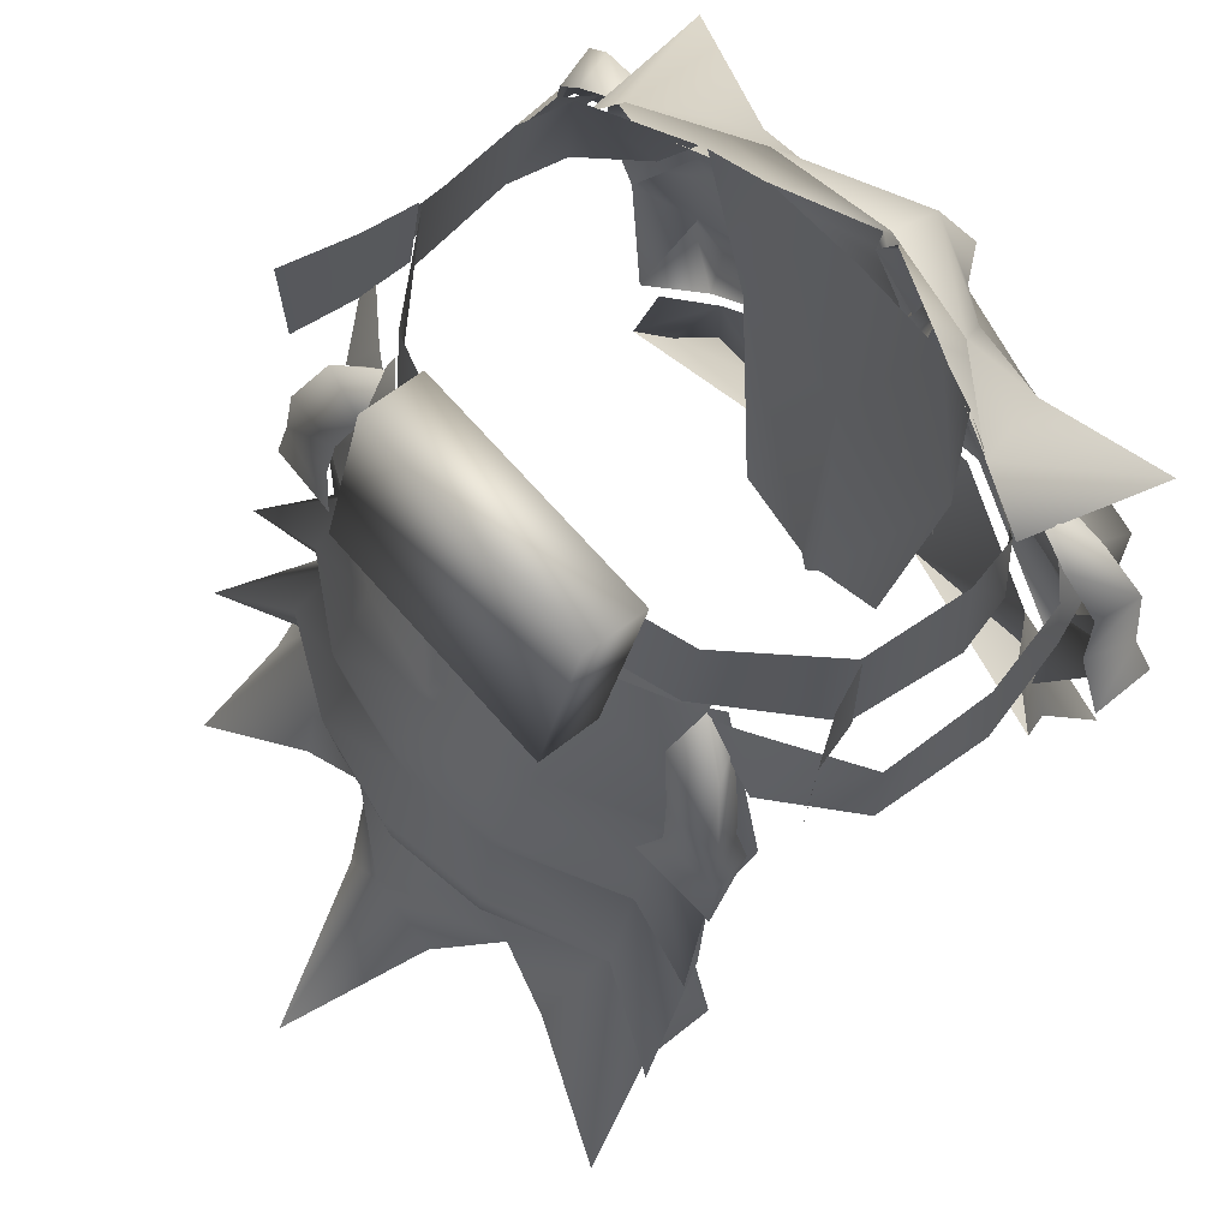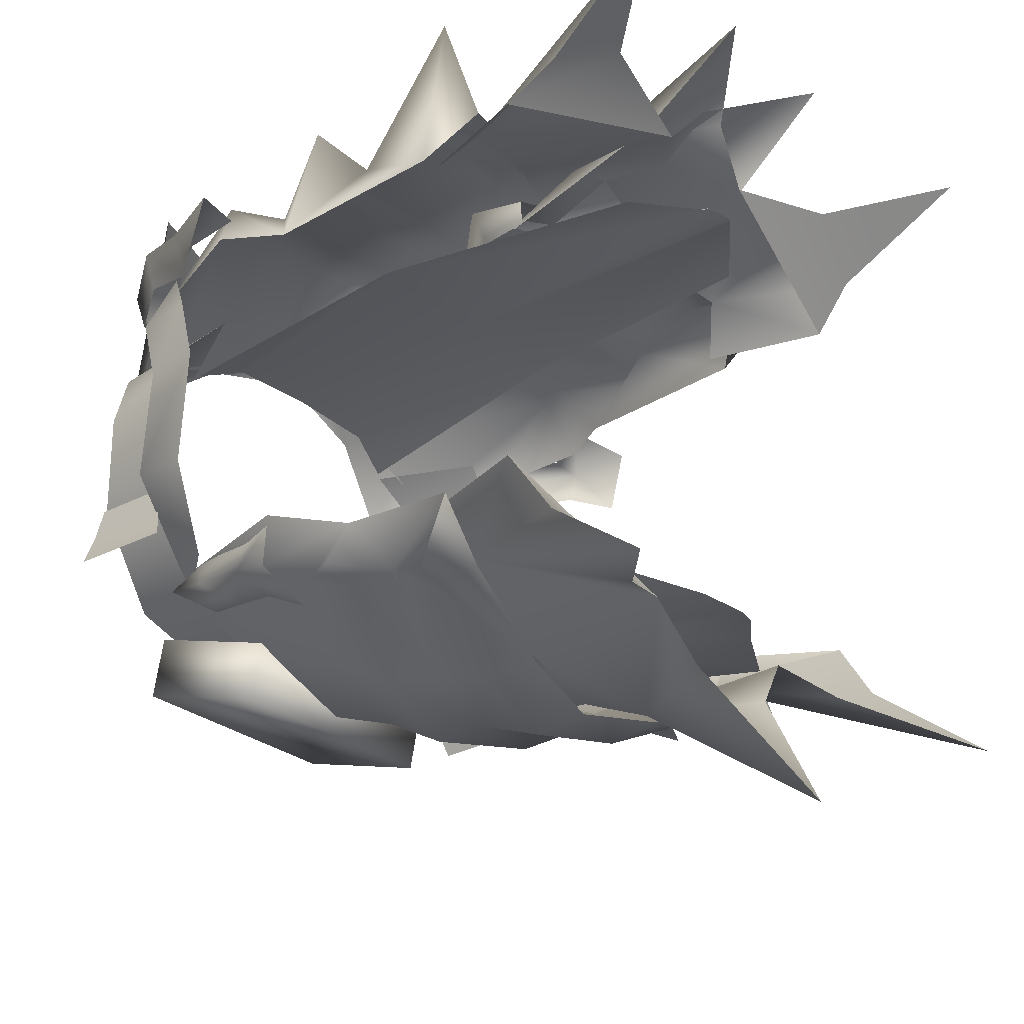
<metadata>
{"format":"obj","ext":"obj","renderer":"f3d","projection":"perspective","resolution":1024,"background":"white","views":[{"elev":68.8,"azim":-131.2,"up":"+Y"},{"elev":-28.0,"azim":-50.3,"up":"+Z"}]}
</metadata>
<code>
g mesh00
v -6.159 -18.78 -17.79
v -12.55 -10.13 -12.72
v -6.326 -10.43 -16.64
v -9.959 4.818 10.37
v -8.723 -13.15 12.73
v -6.463 3.804 11.89
v 0.1847 -13.45 12.25
v 0.09197 -4.866 12.2
v -6.159 -18.78 -17.79
v -6.326 -10.43 -16.64
v 0 -10.14 -15.85
v 0.8777 -36.48 11.94
v 8.723 -13.15 12.73
v 0.1847 -13.45 12.25
v 6.463 3.804 11.89
v 0.09197 -4.866 12.2
v 0 3.721 12.15
v -6.463 3.804 11.89
v -12.55 -10.13 -12.72
v -12.33 -17.69 -14.77
v -6.562 -27.16 -16.8
v -13.12 -24.31 -14.88
v -6.471 -32.76 -16.87
v -12.99 -29.03 -15.83
v 12.09 1.203 -8.77
v 12.55 -10.13 -12.72
v 6.661 1.257 -10.9
v 6.326 -10.43 -16.64
v 0 -10.14 -15.85
v 6.159 -18.78 -17.79
v 1.114 -17.8 -17.28
v 1.863 -28.51 -16.49
v -12.09 1.203 -8.77
v -6.661 1.257 -10.9
v 0 -10.14 -15.85
v 0 1.192 -11.7
v 6.661 1.257 -10.9
f 1 2 3
f 4 5 6
f 6 5 7
f 6 7 8
f 9 10 11
f 12 13 14
f 14 13 15
f 14 15 16
f 16 15 17
f 16 17 18
f 19 1 20
f 20 1 21
f 20 21 22
f 22 21 23
f 22 23 24
f 25 26 27
f 27 26 28
f 27 28 29
f 29 28 30
f 29 30 31
f 31 30 32
f 2 33 3
f 3 33 34
f 3 34 35
f 35 34 36
f 35 36 37
v 6.562 -27.16 -16.8
v 12.99 -29.03 -15.83
v 6.471 -32.76 -16.87
v 0 -36.48 -18.37
v -2.569 -35.47 -17.77
v 0 -28.46 -16.73
v -1.863 -28.51 -16.49
v 0.1369 -17.82 -16.41
v -1.114 -17.8 -17.28
v 6.562 -27.16 -16.8
v 6.471 -32.76 -16.87
v 1.863 -28.51 -16.49
v 2.569 -35.47 -17.77
v -8.723 -13.15 12.73
v -0.8777 -36.48 11.94
v 0.1847 -13.45 12.25
v 0 -37.02 11.44
v 0.8777 -36.48 11.94
v 0 -36.48 -18.37
v 1.863 -28.51 -16.49
v 1.114 -17.8 -17.28
v 0 -10.14 -15.85
v -6.159 -18.78 -17.79
v -6.562 -27.16 -16.8
v -2.569 -35.47 -17.77
v -6.471 -32.76 -16.87
f 38 39 40
f 41 42 43
f 43 42 44
f 43 44 45
f 45 44 46
f 47 48 49
f 49 48 50
f 51 52 53
f 53 52 54
f 53 54 55
f 50 56 57
f 57 56 43
f 57 43 58
f 58 43 45
f 58 45 59
f 59 45 46
f 59 46 60
f 60 46 44
f 60 44 61
f 61 44 62
f 61 62 63
v 7.195 -15.05 16.86
v 7.877 -11.68 17.47
v -0.2303 -13.19 19.11
v 15.2 -22.94 17.41
v 15.14 -27.13 16.5
v 20.53 -28.73 19.78
v 15.67 -9.398 15.32
v 21.31 -18.04 15.49
v 17.7 -11.48 12.04
v -3.59 -16.73 19.02
v -3.042 -20.97 16.53
v -3.411 -21.25 18.17
v -3.411 -21.25 18.17
v 5.203 -23.33 19.78
v -3.59 -16.73 19.02
v 18 -6.271 16.3
v 13.94 3.794 8.828
v 6.175 3.648 12.17
v 15.88 -17.55 15.78
v 7.195 -15.05 16.86
v 6.315 -19.98 19.42
v -5.35 -34.07 17.45
v -3.327 -28.82 19.91
v -2.766 -20.71 17.14
v 17.7 -11.48 12.04
v 17.46 -24.31 12.56
v 0.5337 4.209 14.25
v 0 4.29 13.18
v 0.6097 -6.705 16.59
v 0.5337 4.209 14.25
v -0.09414 -3.491 19.23
v 7.953 -4.23 17.52
v 9.959 4.818 10.37
v 6.463 3.804 11.89
v 8.723 -13.15 12.73
v 20.53 -28.73 19.78
v 15.14 -27.13 16.5
v 17.46 -24.31 12.56
v 7.769 -7.665 17.03
v 0.5127 -6.482 19.17
v -0.8219 -9.429 19.37
v 21.31 -18.04 15.49
v 15.88 -17.55 15.78
v 17.7 -11.48 12.04
v -5.35 -34.07 17.45
v -4.851 -41.57 22.95
v 17.7 -11.48 12.04
v 20.01 -7.535 12.13
v 18 -6.271 16.3
v 17.9 0.3792 10.51
v 18.54 -44.37 20.97
v 12.2 -37.09 18.39
v 17.41 -35.57 15.52
v 4.053 -35.29 16.94
v 18.32 -32.37 12.83
v 18.54 -44.37 20.97
v 17.41 -35.57 15.52
v 13.63 -25.95 16
v 18.32 -32.37 12.83
v 15.97 -23.97 12.82
v -2.766 -20.71 17.14
v -2.712 -19.83 16.61
v 16.18 -14.11 16.74
v 15.88 -17.55 15.78
v 4.053 -35.29 16.94
v -3.327 -28.82 19.91
v 1.032 -35.99 20.52
v -4.851 -41.57 22.95
v -2.766 -20.71 17.14
v -3.327 -28.82 19.91
v 4.94 -22.8 19
v 12.2 -37.09 18.39
v -0.09414 -3.491 19.23
v 7.769 -7.665 17.03
v 15.67 -9.398 15.32
v 17.7 -11.48 12.04
v -2.659 -17.36 16.58
v -0.2303 -13.19 19.11
v 0.3012 -13.05 16.95
v -0.8219 -9.429 19.37
v -0.4287 -9.341 16.7
v 0.5127 -6.482 19.17
v -0.09414 -3.491 19.23
v 0.5337 4.209 14.25
f 64 65 66
f 67 68 69
f 70 71 72
f 73 74 75
f 76 77 78
f 79 80 81
f 82 83 84
f 85 86 87
f 88 82 89
f 90 91 92
f 93 94 81
f 81 94 95
f 81 95 79
f 96 97 98
f 99 100 101
f 102 103 104
f 105 106 107
f 108 109 86
f 110 111 112
f 112 111 113
f 112 113 80
f 114 115 116
f 116 115 117
f 116 117 118
f 119 120 121
f 121 120 122
f 121 122 123
f 124 125 85
f 65 64 126
f 126 64 127
f 126 127 71
f 84 67 82
f 82 67 69
f 82 69 89
f 128 129 130
f 130 129 131
f 132 133 134
f 134 133 128
f 134 128 121
f 121 128 135
f 121 135 119
f 136 103 95
f 95 103 137
f 95 137 79
f 79 137 138
f 79 138 139
f 68 67 77
f 77 67 84
f 77 84 78
f 78 84 83
f 78 83 66
f 71 70 126
f 126 70 102
f 126 102 65
f 65 102 104
f 65 104 66
f 74 73 140
f 140 73 141
f 140 141 142
f 142 141 143
f 142 143 144
f 144 143 145
f 144 145 92
f 92 145 146
f 92 146 147
v 8.723 -13.15 12.73
v 0.8777 -36.48 11.94
v 5.992 -32.76 11.59
v 6.159 -18.78 -17.79
v 6.562 -27.16 -16.8
v 1.863 -28.51 -16.49
v 12.99 -29.03 -15.83
v 13.12 -24.31 -14.88
v 12.33 -17.69 -14.77
v 6.326 -10.43 -16.64
v 12.55 -10.13 -12.72
f 148 149 150
f 151 152 153
f 154 152 155
f 155 152 151
f 155 151 156
f 156 151 157
f 156 157 158
v -20.01 -7.535 12.13
v -18 -6.271 16.3
v -17.9 0.3792 10.51
v 5.35 -34.07 17.45
v 2.712 -19.83 16.61
v 2.766 -20.71 17.14
v -15.88 -17.55 15.78
v -17.7 -11.48 12.04
v -17.46 -24.31 12.56
v -0.6097 -6.705 16.59
v 0 4.29 13.18
v 0.2049 -3.486 19.23
v -0.5228 4.209 14.25
v -17.46 -24.31 12.56
v -15.14 -27.13 16.5
v -20.53 -28.73 19.78
v -17.7 -11.48 12.04
v -15.88 -17.55 15.78
v -21.31 -18.04 15.49
v 3.327 -28.82 19.91
v 4.851 -41.57 22.95
v 5.35 -34.07 17.45
v 0.8219 -9.429 19.37
v -0.5127 -6.482 19.17
v -7.877 -11.68 17.47
v -7.769 -7.665 17.03
v -15.67 -9.398 15.32
v -18.54 -44.37 20.97
v -17.41 -35.57 15.52
v -12.2 -37.09 18.39
v -18.32 -32.37 12.83
v -4.053 -35.29 16.94
v -15.97 -23.97 12.82
v -18.32 -32.37 12.83
v -13.63 -25.95 16
v -17.41 -35.57 15.52
v -18.54 -44.37 20.97
v 2.766 -20.71 17.14
v 5.35 -34.07 17.45
v -17.7 -11.48 12.04
v -17.7 -11.48 12.04
v -21.31 -18.04 15.49
v -16.18 -14.11 16.74
v -15.2 -22.94 17.41
v -20.53 -28.73 19.78
v -15.14 -27.13 16.5
v 3.59 -16.73 19.02
v 0.2303 -13.19 19.11
v -6.315 -19.98 19.42
v -7.195 -15.05 16.86
v -15.14 -27.13 16.5
v -5.203 -23.33 19.78
v -15.2 -22.94 17.41
v -4.053 -35.29 16.94
v -1.032 -35.99 20.52
v 3.327 -28.82 19.91
v 4.851 -41.57 22.95
v -12.2 -37.09 18.39
v -4.94 -22.8 19
v 3.327 -28.82 19.91
v 2.766 -20.71 17.14
v 0.2049 -3.486 19.23
v -0.5127 -6.482 19.17
v -0.6097 -6.705 16.59
v 0.8219 -9.429 19.37
v 0.4287 -9.341 16.7
v 0.2303 -13.19 19.11
v -0.3012 -13.05 16.95
v 3.59 -16.73 19.02
v 2.659 -17.36 16.58
v 3.411 -21.25 18.17
v 3.042 -20.97 16.53
v -15.67 -9.398 15.32
v -7.769 -7.665 17.03
v -7.953 -4.23 17.52
v 0.2049 -3.486 19.23
v 3.411 -21.25 18.17
v -0.5228 4.209 14.25
v -6.051 3.648 12.17
v -13.67 3.794 8.828
v -15.88 -17.55 15.78
v -7.195 -15.05 16.86
f 159 160 161
f 162 163 164
f 165 166 167
f 168 169 170
f 170 169 171
f 172 173 174
f 175 176 177
f 178 179 180
f 181 182 183
f 183 182 184
f 183 184 185
f 186 187 188
f 188 187 189
f 188 189 190
f 191 192 193
f 193 192 194
f 193 194 195
f 196 178 197
f 160 159 198
f 199 200 185
f 185 200 201
f 185 201 183
f 202 203 204
f 205 206 207
f 207 206 208
f 207 208 165
f 209 210 211
f 212 213 214
f 214 213 215
f 195 216 193
f 193 216 212
f 193 212 217
f 217 212 218
f 217 218 219
f 220 221 222
f 222 221 223
f 222 223 224
f 224 223 225
f 224 225 226
f 226 225 227
f 226 227 228
f 228 227 229
f 228 229 230
f 198 231 160
f 160 231 232
f 160 232 233
f 233 232 182
f 233 182 234
f 235 205 210
f 210 205 207
f 210 207 211
f 211 207 165
f 211 165 203
f 203 165 167
f 234 236 233
f 233 236 237
f 233 237 160
f 160 237 238
f 160 238 161
f 200 239 201
f 201 239 240
f 201 240 183
f 183 240 206
f 183 206 181
v -8.294 -0.8856 -17.18
v 8.294 -0.8856 -17.18
v 8.336 -1.658 -13.17
v -17.68 5.99 -6.122
v -17.31 -0.1652 -4.101
v -16.72 6.394 -3.487
v 17.71 -0.6771 -7.555
v 16.72 6.394 -3.487
v 17.31 -0.1652 -4.101
v 0 5.034 14.21
v 0 2.78 17.88
v 7.328 6.132 12.39
v -5.548 1.09 -11.8
v -11.1 1.09 -10.06
v -5.648 7.463 -11.02
v -11.3 7.463 -9.278
v 5.648 7.463 -11.02
v 11.3 7.463 -9.278
v 5.548 1.09 -11.8
v 11.1 1.09 -10.06
v -16.54 6.344 -3.441
v -11.3 7.463 -9.278
v -17.07 -0.3778 -4.129
v -11.1 1.09 -10.06
v 8.424 8.408 -9.943
v -8.424 8.408 -9.943
v -8.336 -1.658 -13.17
v -8.424 8.408 -9.943
v 8.424 8.408 -9.943
v 8.342 9.303 -14.15
v -8.342 9.303 -14.15
v -8.424 8.408 -9.943
v -8.342 9.303 -14.15
v -8.336 -1.658 -13.17
v -8.294 -0.8856 -17.18
v -17.07 -0.3778 -4.129
v -18.02 -1.274 3.107
v -16.54 6.344 -3.441
v -17.24 5.633 3.456
v 8.342 9.303 -14.15
v 8.424 8.408 -9.943
v 8.336 -1.658 -13.17
v -17.89 -0.7164 -6.886
v -19.4 4.925 -8.995
v -19.24 -2.29 -9.036
v -17.17 -1.57 6.931
v -13.9 -1.836 10.46
v -16.55 5.155 6.929
v -10.33 4.978 10.12
v -18.02 -1.274 3.107
v -17.17 -1.57 6.931
v -17.24 5.633 3.456
v -16.55 5.155 6.929
v 17.07 -0.3778 -4.129
v 11.1 1.09 -10.06
v 16.54 6.344 -3.441
v 11.3 7.463 -9.278
v 16.54 6.344 -3.441
v 17.24 5.633 3.456
v 17.07 -0.3778 -4.129
v 18.02 -1.274 3.107
v 17.51 6.03 -6.791
v 19.12 -2.161 -11.2
v 19.28 5.054 -11.16
v 10.33 4.978 10.12
v 13.9 -1.836 10.46
v 16.55 5.155 6.929
v 17.17 -1.57 6.931
v 17.24 5.633 3.456
v 16.55 5.155 6.929
v 18.02 -1.274 3.107
v 17.17 -1.57 6.931
v 6.452 1.635 -12.7
v 10.99 1.309 -10.33
v 15.3 -7.103 -12.33
v 13.05 0.9385 -8.644
v 17.12 -10.65 -9.675
v -6.452 1.635 -12.7
v 0 1.839 -14.78
v 0 -6.491 -17.91
v 6.452 1.635 -12.7
v 6.982 -8.388 -16.27
v 15.3 -7.103 -12.33
v -13.05 0.9385 -8.644
v -15.3 -7.103 -12.33
v -17.12 -10.65 -9.675
v 0 -6.491 -17.91
v -6.982 -8.388 -16.27
v -6.452 1.635 -12.7
v -15.3 -7.103 -12.33
v -10.99 1.309 -10.33
v -13.05 0.9385 -8.644
v -7.328 6.132 12.39
v -16.41 3.361 7.623
v -18.53 -0.1259 17.67
v -13.38 8.228 7.644
v -10.64 0.5525 15.21
v -5.236 -0.7353 16.34
v -2.907 -1.377 17.83
v 0 -5.577 21.87
v 2.907 -1.377 17.83
v 5.236 -0.7353 16.34
v 10.64 0.5525 15.21
v 13.38 8.228 7.644
v 18.53 -0.1259 17.67
v 16.41 3.361 7.623
f 241 242 243
f 244 245 246
f 247 248 249
f 250 251 252
f 253 254 255
f 255 254 256
f 257 258 259
f 259 258 260
f 261 262 263
f 263 262 264
f 265 266 243
f 243 266 267
f 243 267 241
f 268 269 270
f 242 241 270
f 270 241 271
f 270 271 268
f 272 273 274
f 274 273 275
f 276 277 278
f 278 277 279
f 280 281 242
f 242 281 282
f 245 244 283
f 283 244 284
f 283 284 285
f 286 287 288
f 288 287 289
f 290 291 292
f 292 291 293
f 294 295 296
f 296 295 297
f 298 299 300
f 300 299 301
f 248 247 302
f 302 247 303
f 302 303 304
f 305 306 307
f 307 306 308
f 309 310 311
f 311 310 312
f 313 314 315
f 315 314 316
f 315 316 317
f 318 319 320
f 320 319 321
f 320 321 322
f 322 321 323
f 324 325 326
f 327 328 329
f 329 328 330
f 329 330 331
f 331 330 332
f 251 250 333
f 334 335 336
f 336 335 337
f 336 337 333
f 333 337 338
f 333 338 251
f 251 338 339
f 251 339 340
f 340 341 251
f 251 341 342
f 251 342 252
f 252 342 343
f 252 343 344
f 344 343 345
f 344 345 346
v -0.8777 -36.48 11.94
v -8.723 -13.15 12.73
v -5.992 -32.76 11.59
f 347 348 349
v 0 -28.85 -23.46
v 0 -24 -21.3
v 6.12 -24.14 -19.77
v -7.062 -20.56 -20.88
v 0 -14.81 -20.29
v 0 -19.65 -22.25
v 13.02 -18.43 -14.65
v 16.22 -17.29 -12.13
v 16.7 -25.99 -13.08
v 16.22 -17.29 -12.13
v 13.02 -18.43 -14.65
v 18.75 -17.83 -16.18
v 11.21 -36.24 -20.45
v 6.627 -34.71 -19.26
v 13.08 -25.17 -16.11
v 19.15 -42.75 -23.47
v 17.51 -35.12 -17.64
v 11.21 -36.24 -20.45
v 18.22 -32.34 -13.35
v 6.627 -34.71 -19.26
v 15.26 -24.76 -12.74
v 18.22 -32.34 -13.35
v 17.51 -35.12 -17.64
v 19.15 -42.75 -23.47
v 17.12 -10.65 -9.675
v 16.22 -17.29 -12.13
v 15.3 -7.103 -12.33
v 12.8 -10.2 -13.09
v 6.982 -8.388 -16.27
v 19.7 -26.75 -19.69
v 14.08 -22.62 -17.5
v 6.111 -16.11 -19.14
v 7.062 -20.56 -20.88
v 3.679 -35.48 -23.08
v -16.7 -25.99 -13.08
v -16.22 -17.29 -12.13
v -13.02 -18.43 -14.65
v -18.75 -17.83 -16.18
v -13.02 -18.43 -14.65
v -16.22 -17.29 -12.13
v -19.15 -42.75 -23.47
v -11.21 -36.24 -20.45
v -17.51 -35.12 -17.64
v -6.627 -34.71 -19.26
v -18.22 -32.34 -13.35
v -19.15 -42.75 -23.47
v -17.51 -35.12 -17.64
v -13.08 -25.17 -16.11
v -18.22 -32.34 -13.35
v -15.26 -24.76 -12.74
v -6.982 -8.388 -16.27
v -12.8 -10.2 -13.09
v -15.3 -7.103 -12.33
v -16.22 -17.29 -12.13
v -17.12 -10.65 -9.675
v -7.128 -12.85 -19.22
v -6.111 -16.11 -19.14
v -13.72 -15.64 -15.39
v -13.02 -18.43 -14.65
v -18.75 -17.83 -16.18
v 0 -41.49 -32.48
v -3.679 -35.48 -23.08
v -6.627 -34.71 -19.26
v 0 -23.65 -21.88
v 6.36 -24.81 -20.69
v 13.22 -25.73 -16.81
v 16.7 -25.99 -13.08
v 18.75 -17.83 -16.18
v 13.02 -18.43 -14.65
v 13.72 -15.64 -15.39
v 6.111 -16.11 -19.14
v 7.128 -12.85 -19.22
v 0 -11.08 -20.48
v -6.12 -24.14 -19.77
v -11.21 -36.24 -20.45
v 0 -6.491 -17.91
v -6.982 -8.388 -16.27
v -12.8 -10.2 -13.09
v -6.111 -16.11 -19.14
v -14.08 -22.62 -17.5
v -19.7 -26.75 -19.69
v -16.7 -25.99 -13.08
v -13.22 -25.73 -16.81
v -6.36 -24.81 -20.69
v 12.8 -10.2 -13.09
v 6.982 -8.388 -16.27
f 350 351 352
f 353 354 355
f 356 357 358
f 359 360 361
f 362 363 364
f 365 366 367
f 367 366 368
f 367 368 369
f 364 370 371
f 371 372 364
f 364 372 373
f 364 373 362
f 374 375 376
f 376 375 377
f 376 377 378
f 358 379 356
f 356 379 380
f 356 380 381
f 381 380 382
f 383 350 363
f 363 350 352
f 363 352 364
f 384 385 386
f 387 388 389
f 390 391 392
f 392 391 393
f 392 393 394
f 395 396 397
f 397 396 398
f 397 398 399
f 400 401 402
f 402 401 403
f 402 403 404
f 405 406 407
f 407 406 408
f 407 408 409
f 383 410 350
f 350 410 411
f 350 411 412
f 413 382 414
f 414 382 380
f 414 380 415
f 415 380 379
f 415 379 416
f 417 418 419
f 419 418 420
f 419 420 421
f 421 420 354
f 421 354 422
f 351 350 423
f 423 350 412
f 423 412 397
f 397 412 424
f 397 424 395
f 425 405 426
f 426 405 407
f 426 407 427
f 427 407 409
f 427 409 403
f 354 353 428
f 428 353 429
f 428 429 386
f 386 429 430
f 386 430 384
f 431 430 432
f 432 430 429
f 432 429 433
f 433 429 353
f 433 353 413
f 413 353 355
f 413 355 382
f 382 355 354
f 382 354 381
f 375 417 434
f 434 417 419
f 434 419 435
f 435 419 421
f 435 421 425
f 425 421 422
f 425 422 405
f 405 422 354
f 405 354 406
v -20.31 -4.282 8.157
v -20.42 -1.95 2.992
v -21.24 -6.568 2.644
v -21.74 -1.788 12.37
v -18.76 1.311 9.066
v -21.11 -2.134 9.657
v -17.28 -4.695 -12.89
v -16.25 -7.865 -10.55
v -15.68 -4.667 -10.14
v 14.05 -1.188 -9.107
v 15.68 -4.667 -10.14
v 17.28 -4.695 -12.89
v 19.47 -2.618 10.99
v 19.63 0.1503 8.155
v 15.78 2.328 11.23
v -14.05 -1.188 -9.107
v 20.08 -1.014 -4.449
v 20.42 -1.95 2.992
v 20.66 -5.445 -5.137
v 21.24 -6.568 2.644
v 16.17 -3.212 -9.81
v 12.56 1.212 -9.777
v 14.06 0.868 -8.847
v -20.66 -5.445 -5.137
v -21.24 -6.568 2.644
v -20.08 -1.014 -4.449
v -20.42 -1.95 2.992
v -14.06 0.868 -8.847
v -12.56 1.212 -9.777
v -16.17 -3.212 -9.81
v 20.31 -4.282 8.157
v 21.24 -6.568 2.644
v 20.42 -1.95 2.992
v -19.63 0.1503 8.155
v -19.47 -2.618 10.99
v -15.78 2.328 11.23
v -18.76 1.311 9.066
v -19.14 1.916 11.42
v -15.96 2.857 9.635
v -15.58 1.17 11.88
v -22.65 -5.624 11.89
v -21.51 -5.839 9.123
v -23.73 -8.388 8.399
v -19.14 1.916 11.42
v -18.78 -2.217 12.67
v 20.66 -5.445 -5.137
v 16.17 -3.212 -9.81
v 20.08 -1.014 -4.449
v 14.06 0.868 -8.847
v -20.66 -5.445 -5.137
v -20.08 -1.014 -4.449
v -16.17 -3.212 -9.81
v -14.06 0.868 -8.847
v -21.51 -5.839 9.123
v -22.65 -5.624 11.89
v -20.51 -5.21 12.32
v -23.67 -9.588 12.82
v -19.54 -8.007 13.73
v -20.51 -5.21 12.32
v 23.73 -8.388 8.399
v 21.51 -5.839 9.123
v 22.65 -5.624 11.89
v 15.58 1.17 11.88
v 19.14 1.916 11.42
v 15.96 2.857 9.635
v 18.76 1.311 9.066
v 21.11 -2.134 9.657
v 18.76 1.311 9.066
v 21.74 -1.788 12.37
v 19.14 1.916 11.42
v 18.78 -2.217 12.67
v 20.51 -5.21 12.32
v 22.65 -5.624 11.89
v 21.51 -5.839 9.123
v 20.51 -5.21 12.32
v 19.54 -8.007 13.73
v 23.67 -9.588 12.82
v 17.69 -8.59 -13.37
v 16.25 -7.865 -10.55
v 16.93 -10.49 -10.32
v 12.05 -0.929 -11.95
v 12.53 1.663 -9.67
v 15.35 0.1083 -11.31
v 14.05 -1.188 -9.107
v 13.39 -4.593 -12.99
v 15.35 0.1083 -11.31
v 13.85 -7.85 -13.54
v 17.69 -8.59 -13.37
v 16.25 -7.865 -10.55
v 18.11 -11.52 -14.02
v 12.79 -10.06 -14.53
v 13.85 -7.85 -13.54
v -16.93 -10.49 -10.32
v -16.25 -7.865 -10.55
v -17.69 -8.59 -13.37
v -12.05 -0.929 -11.95
v -15.35 0.1083 -11.31
v -12.53 1.663 -9.67
v -14.05 -1.188 -9.107
v -15.35 0.1083 -11.31
v -13.39 -4.593 -12.99
v -17.69 -8.59 -13.37
v -13.85 -7.85 -13.54
v -13.85 -7.85 -13.54
v -12.79 -10.06 -14.53
v -18.11 -11.52 -14.02
f 436 437 438
f 439 440 441
f 442 443 444
f 445 446 447
f 448 449 450
f 442 444 451
f 452 453 454
f 454 453 455
f 456 457 458
f 459 460 461
f 461 460 462
f 463 464 465
f 448 466 449
f 449 466 467
f 449 467 468
f 437 436 469
f 469 436 470
f 469 470 471
f 472 473 474
f 474 473 475
f 476 477 478
f 440 439 479
f 479 439 480
f 479 480 475
f 481 482 483
f 483 482 484
f 485 486 487
f 487 486 488
f 441 489 439
f 439 489 490
f 439 490 480
f 480 490 491
f 478 492 476
f 476 492 493
f 476 493 494
f 495 496 497
f 498 499 500
f 500 499 501
f 502 503 504
f 504 503 505
f 504 505 506
f 506 505 498
f 506 507 504
f 504 507 508
f 504 508 502
f 502 508 509
f 510 511 497
f 497 511 512
f 497 512 495
f 513 514 515
f 516 517 518
f 518 517 519
f 520 516 447
f 447 516 521
f 447 521 445
f 522 520 523
f 523 520 447
f 523 447 524
f 524 447 446
f 515 525 513
f 513 525 526
f 513 526 527
f 528 529 530
f 531 532 533
f 533 532 534
f 451 535 442
f 442 535 531
f 442 531 536
f 443 442 537
f 537 442 536
f 537 536 538
f 539 540 530
f 530 540 541
f 530 541 528

</code>
